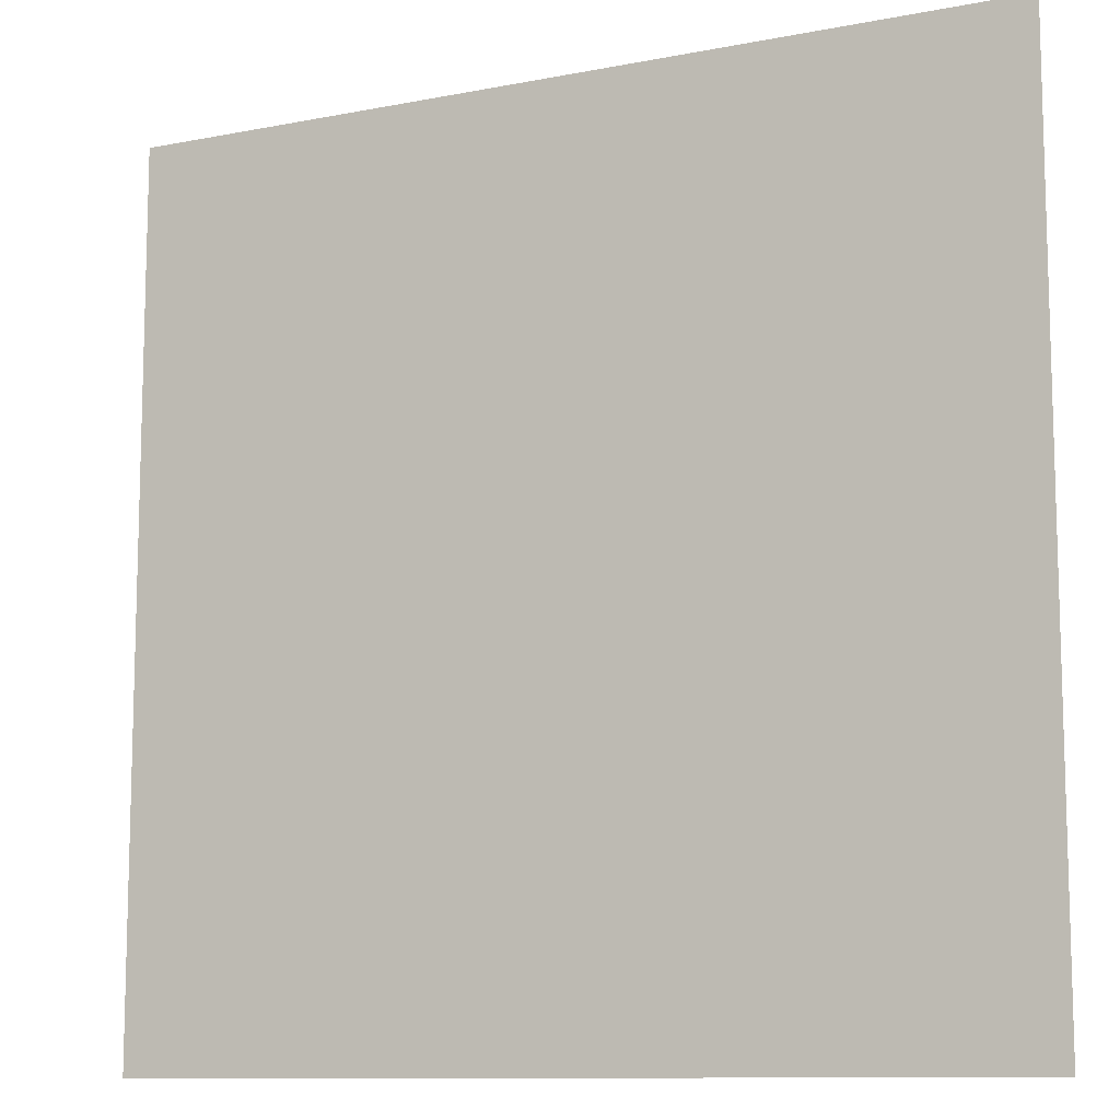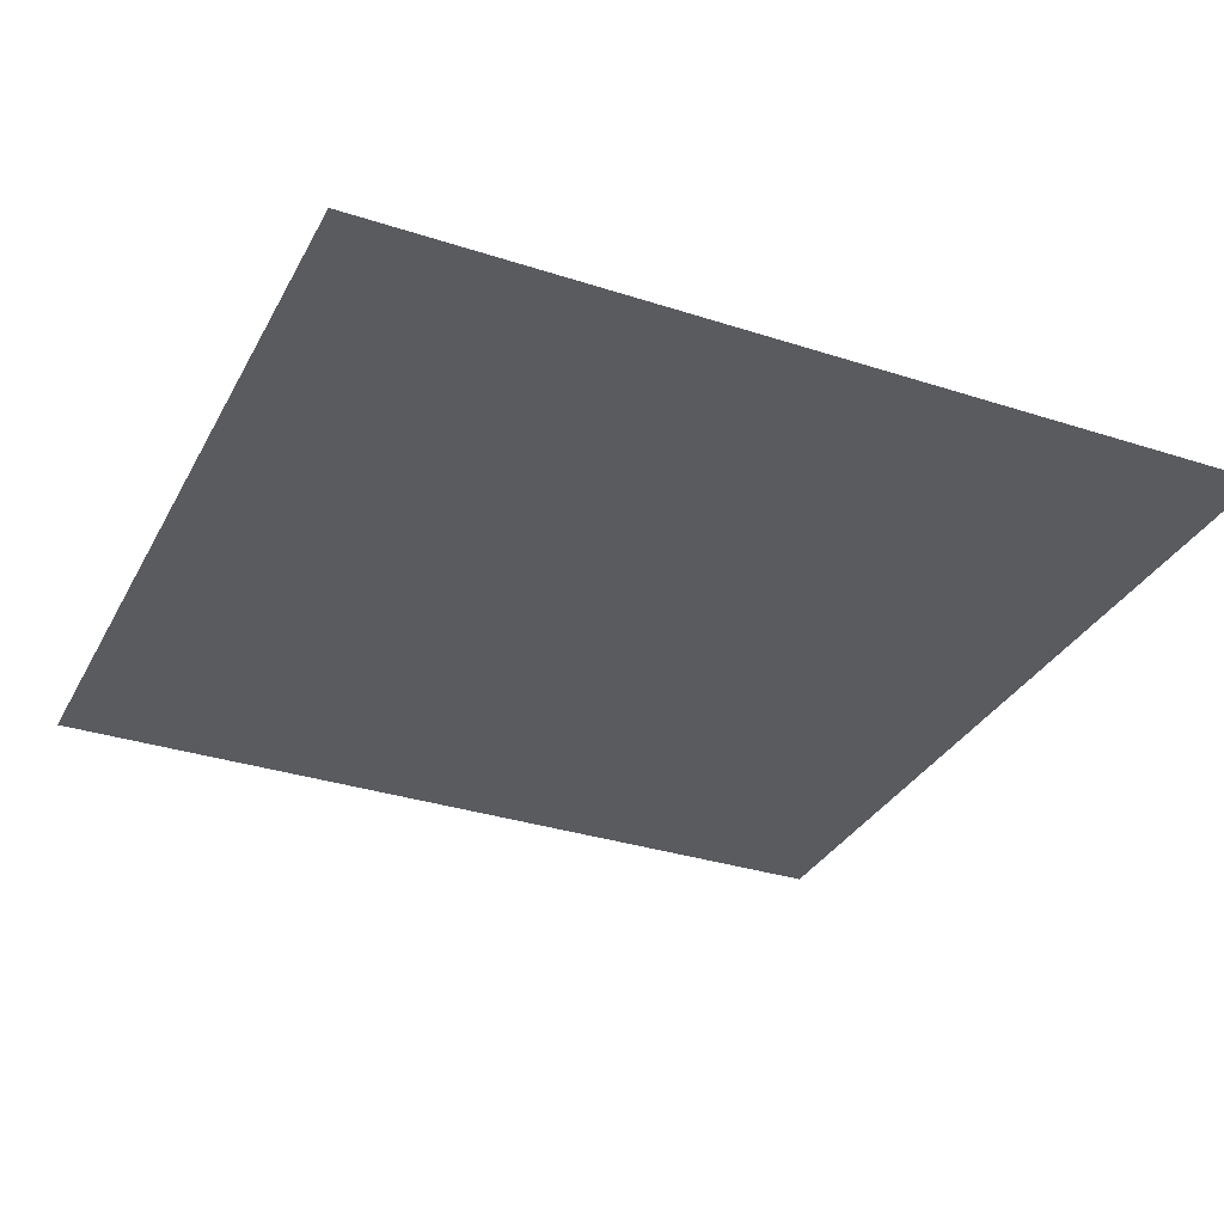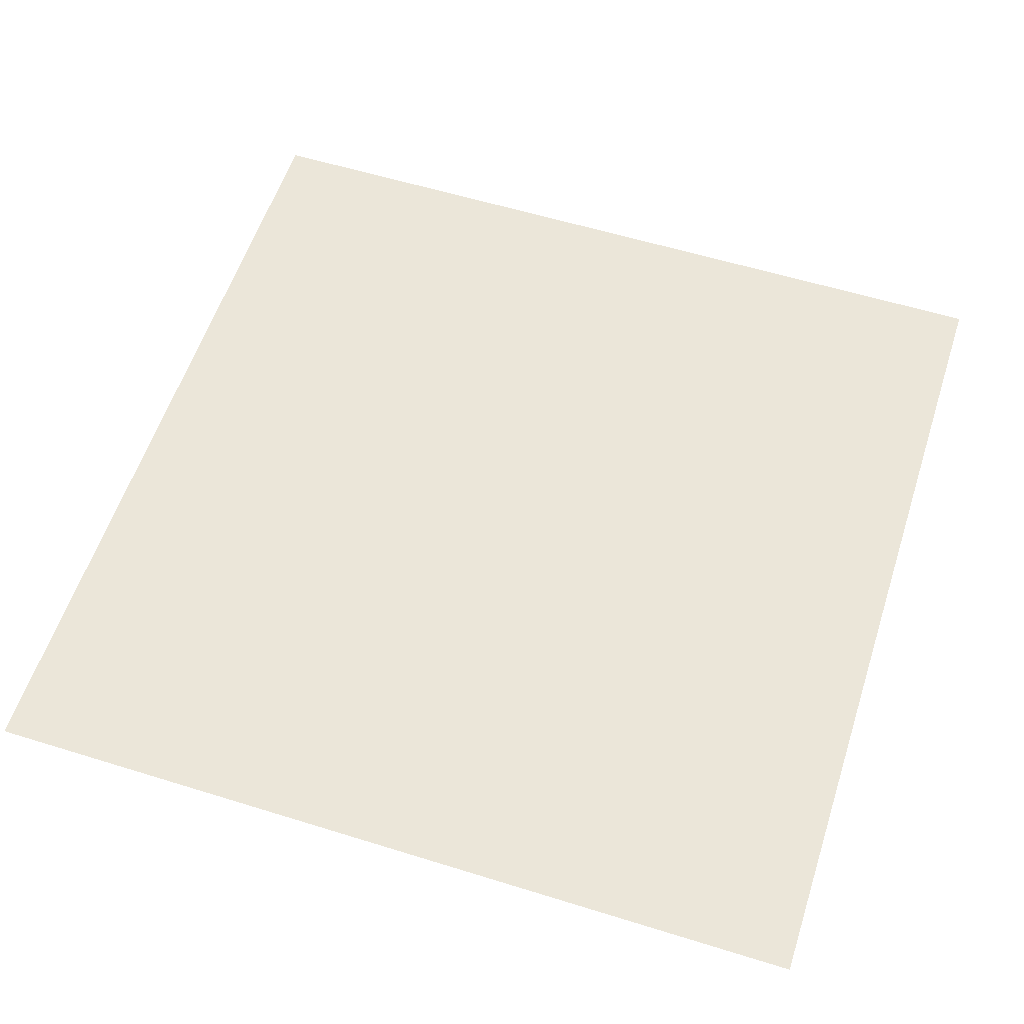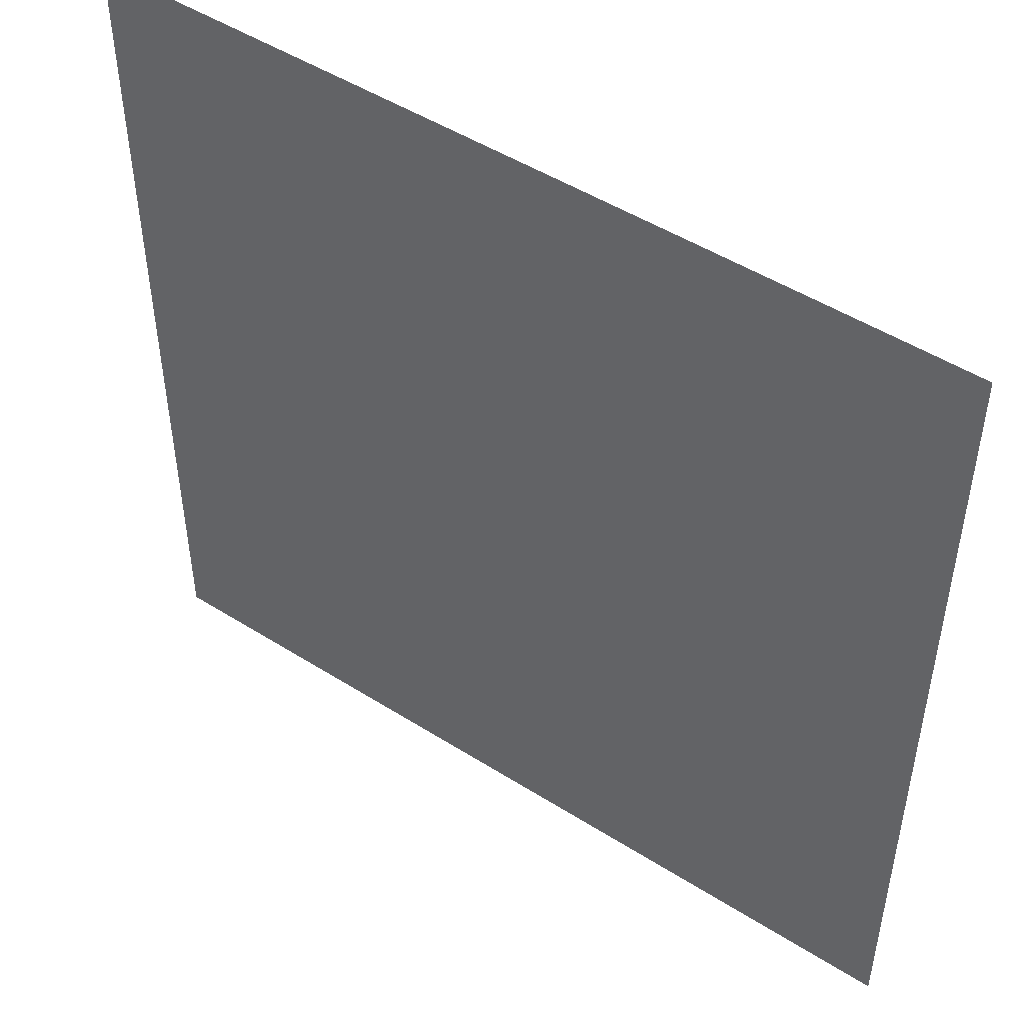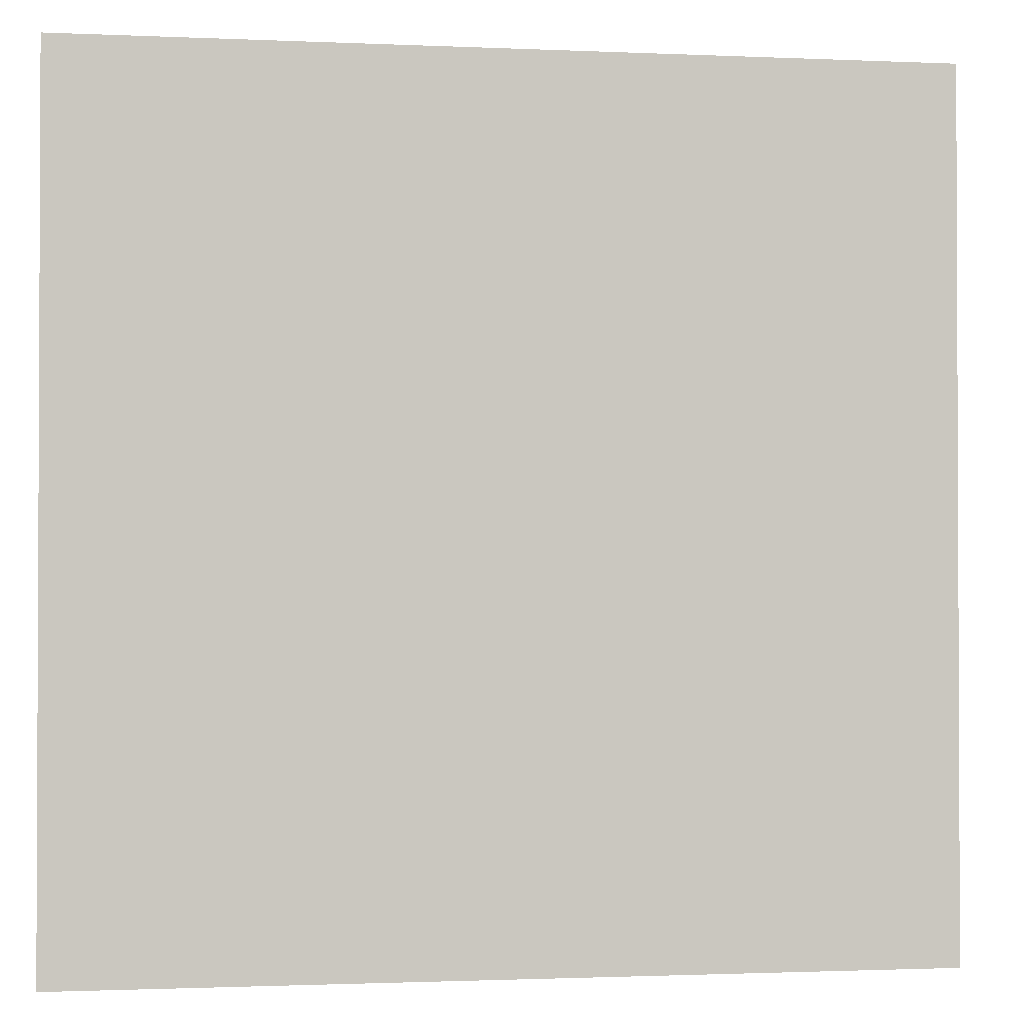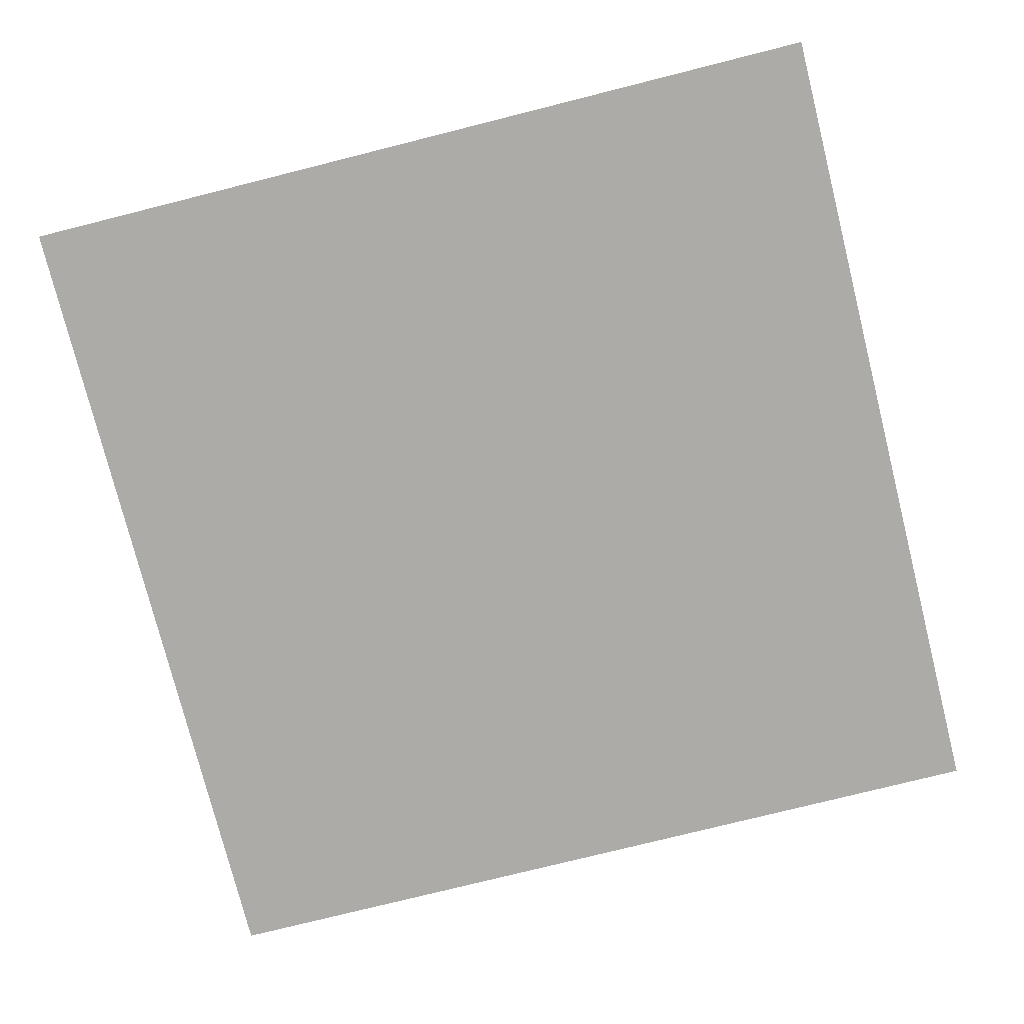
<metadata>
{"format":"obj","ext":"obj","renderer":"f3d","projection":"perspective","resolution":1024,"background":"white","views":[{"elev":-10.7,"azim":-153.8,"up":"+Z"},{"elev":-32.6,"azim":155.7,"up":"+Y"},{"elev":57.5,"azim":-162.1,"up":"+Y"},{"elev":49.1,"azim":-144.9,"up":"+Z"},{"elev":-1.4,"azim":170.6,"up":"+Z"},{"elev":-76.5,"azim":-165.9,"up":"+Y"}]}
</metadata>
<code>
o Plane
v -1 0 1
v 1 0 1
v -1 0 -1
v 1 0 -1
f 1 2 4 3

</code>
